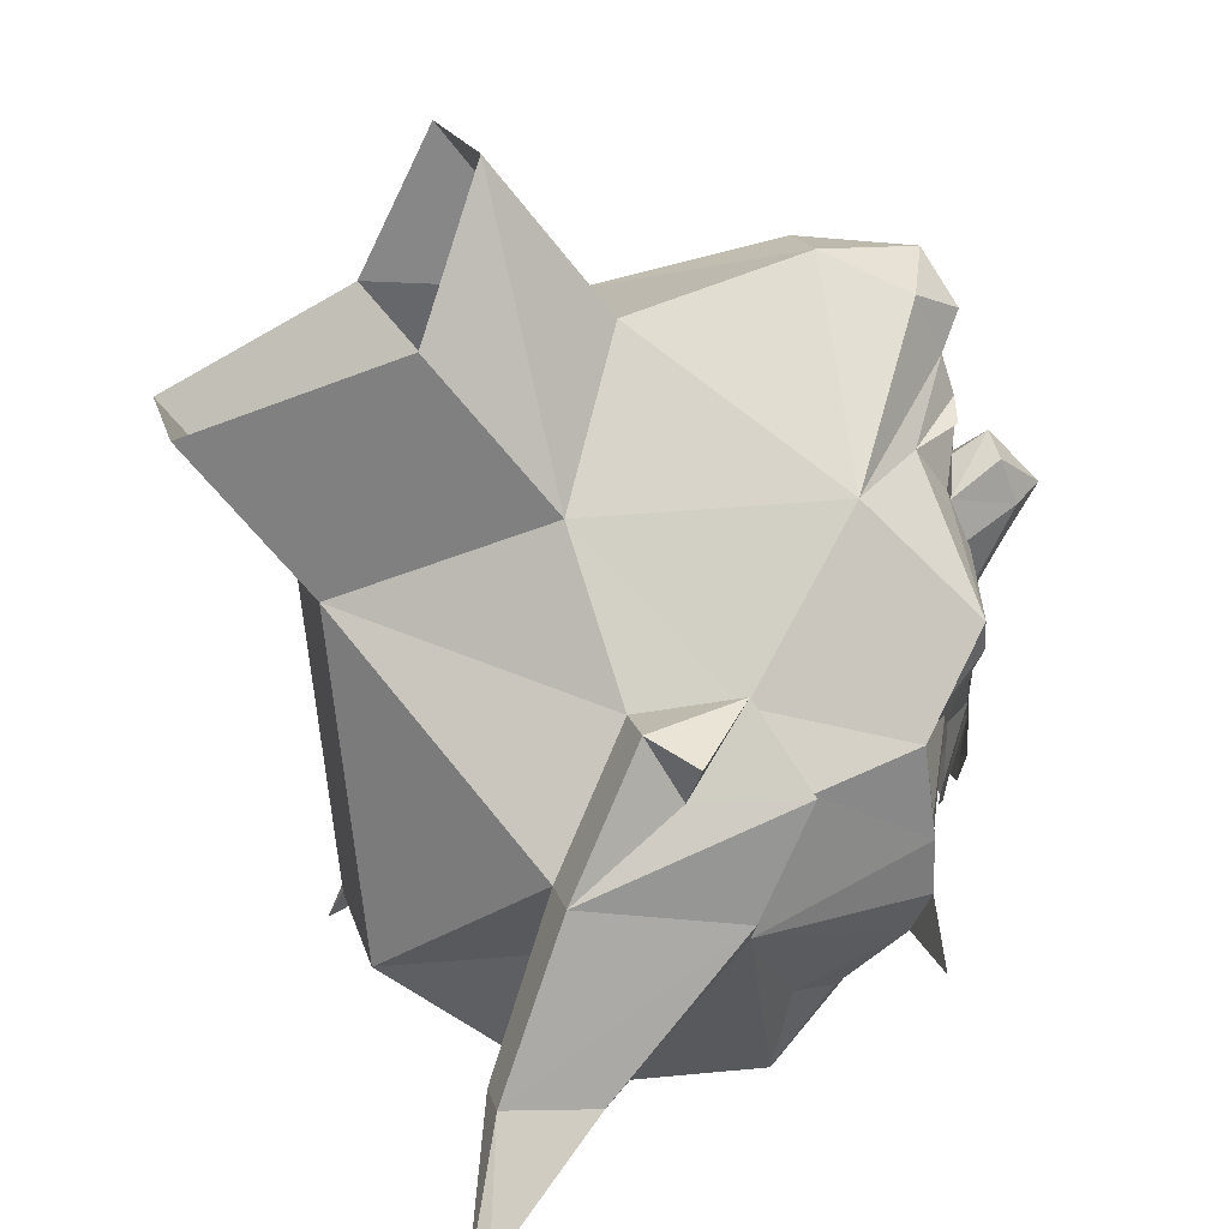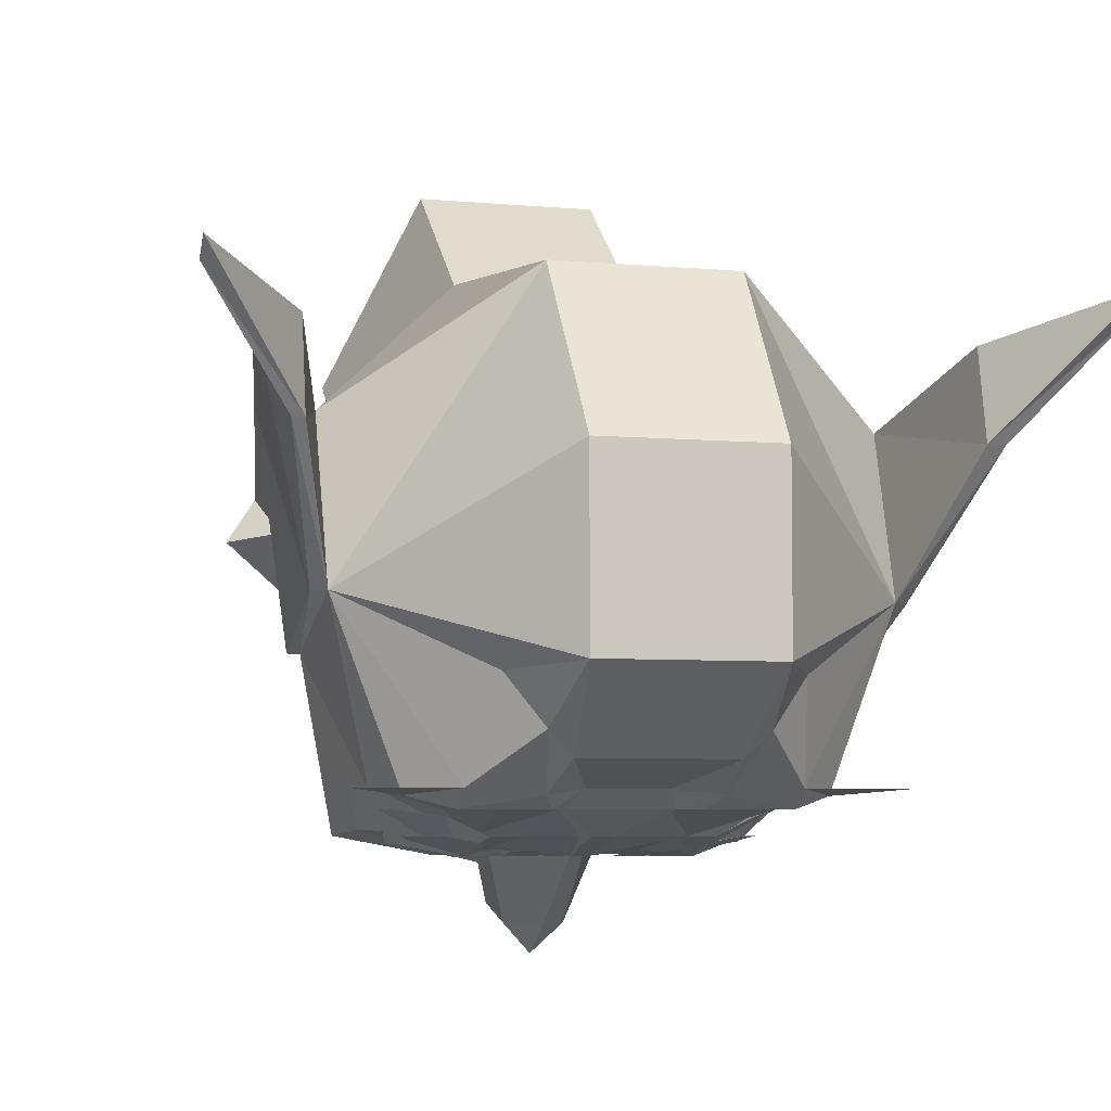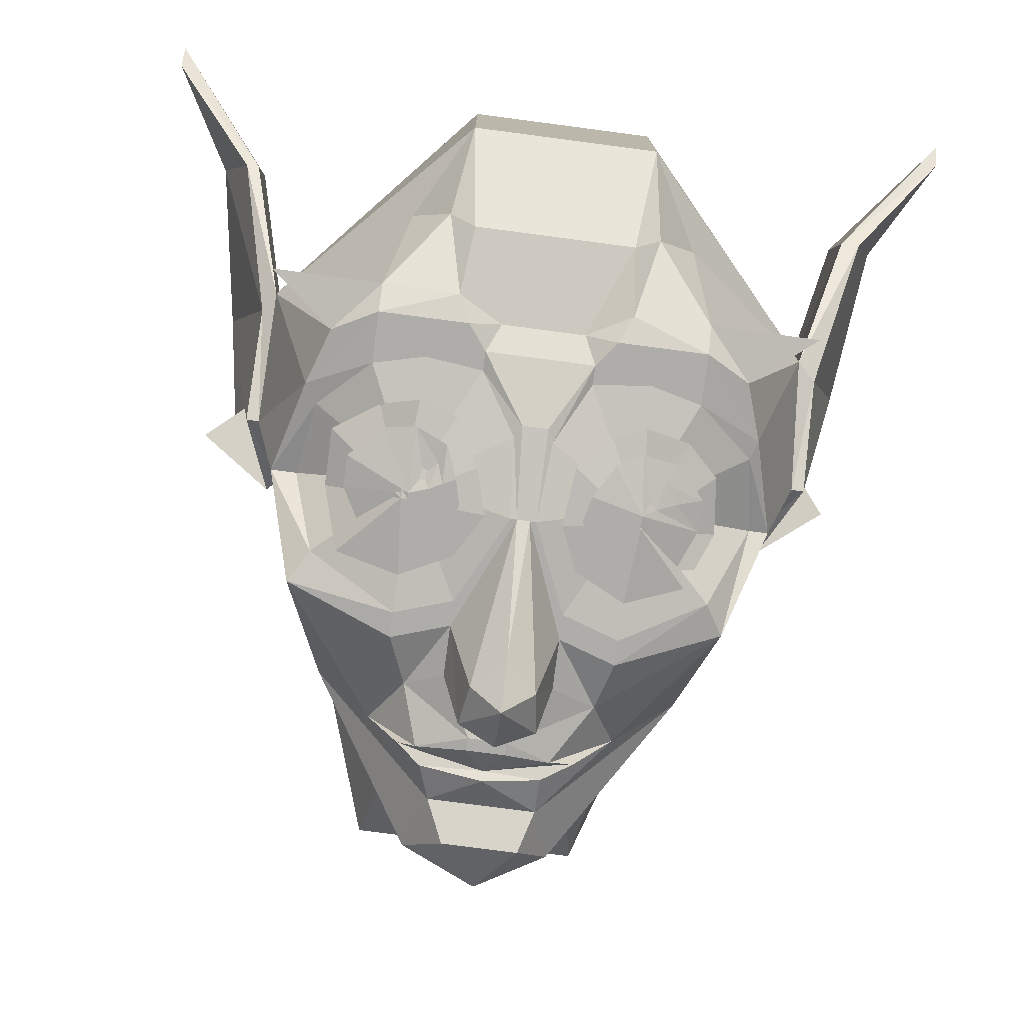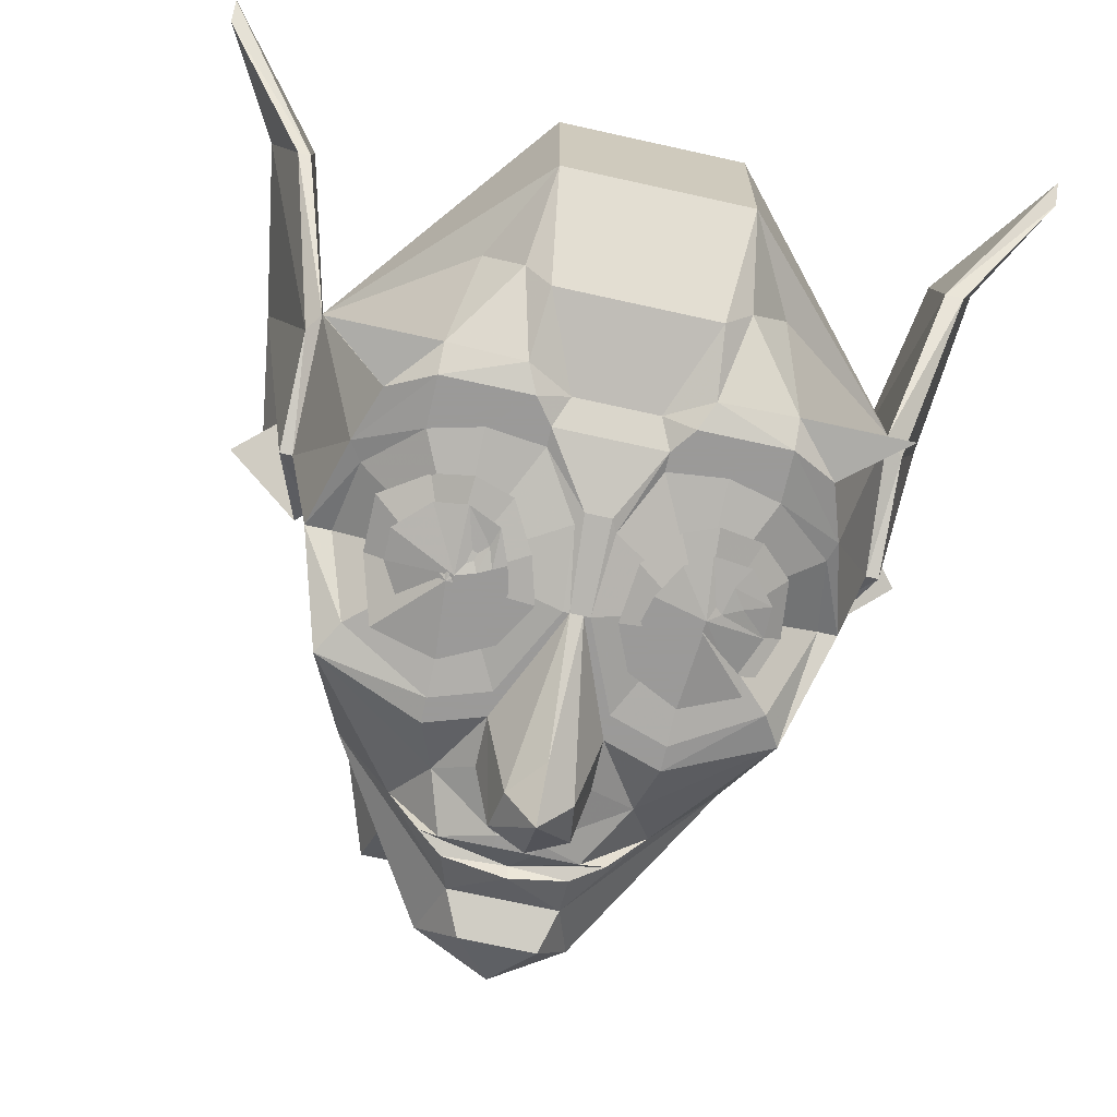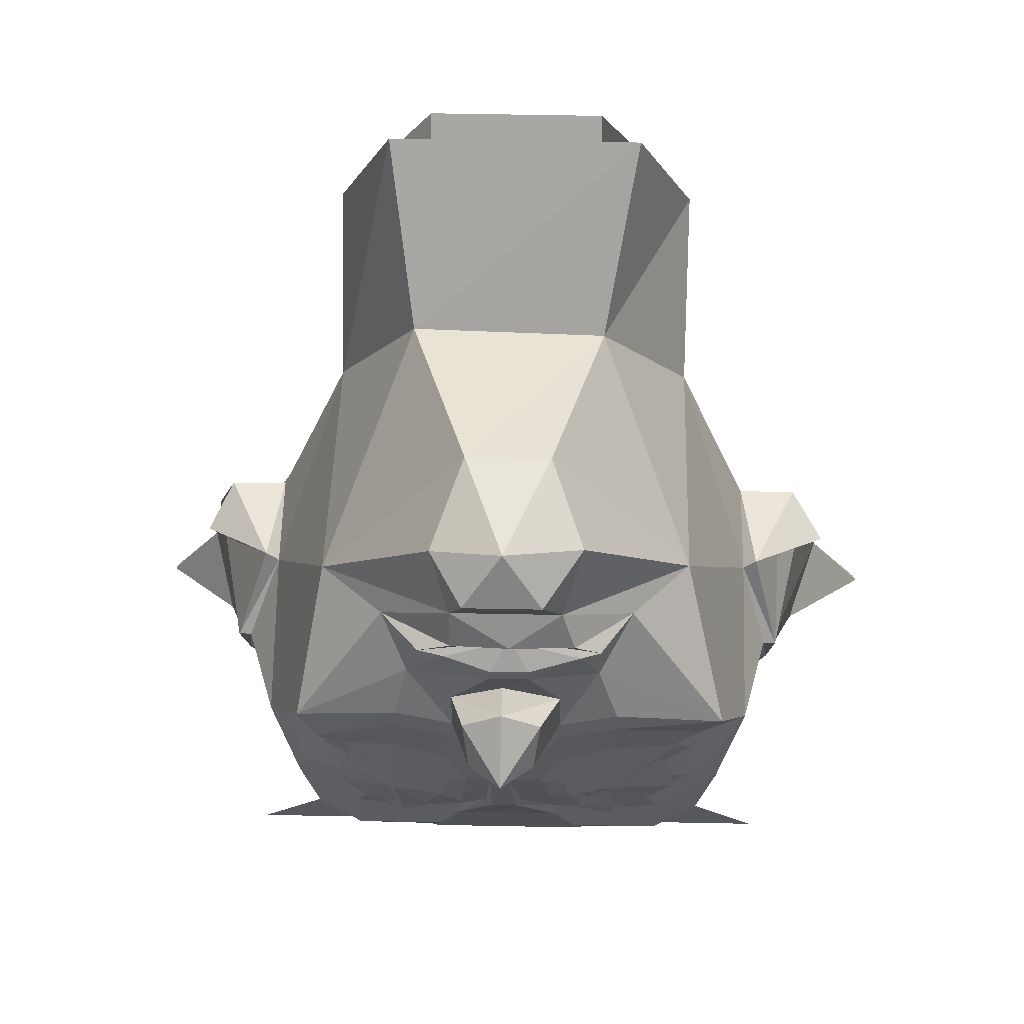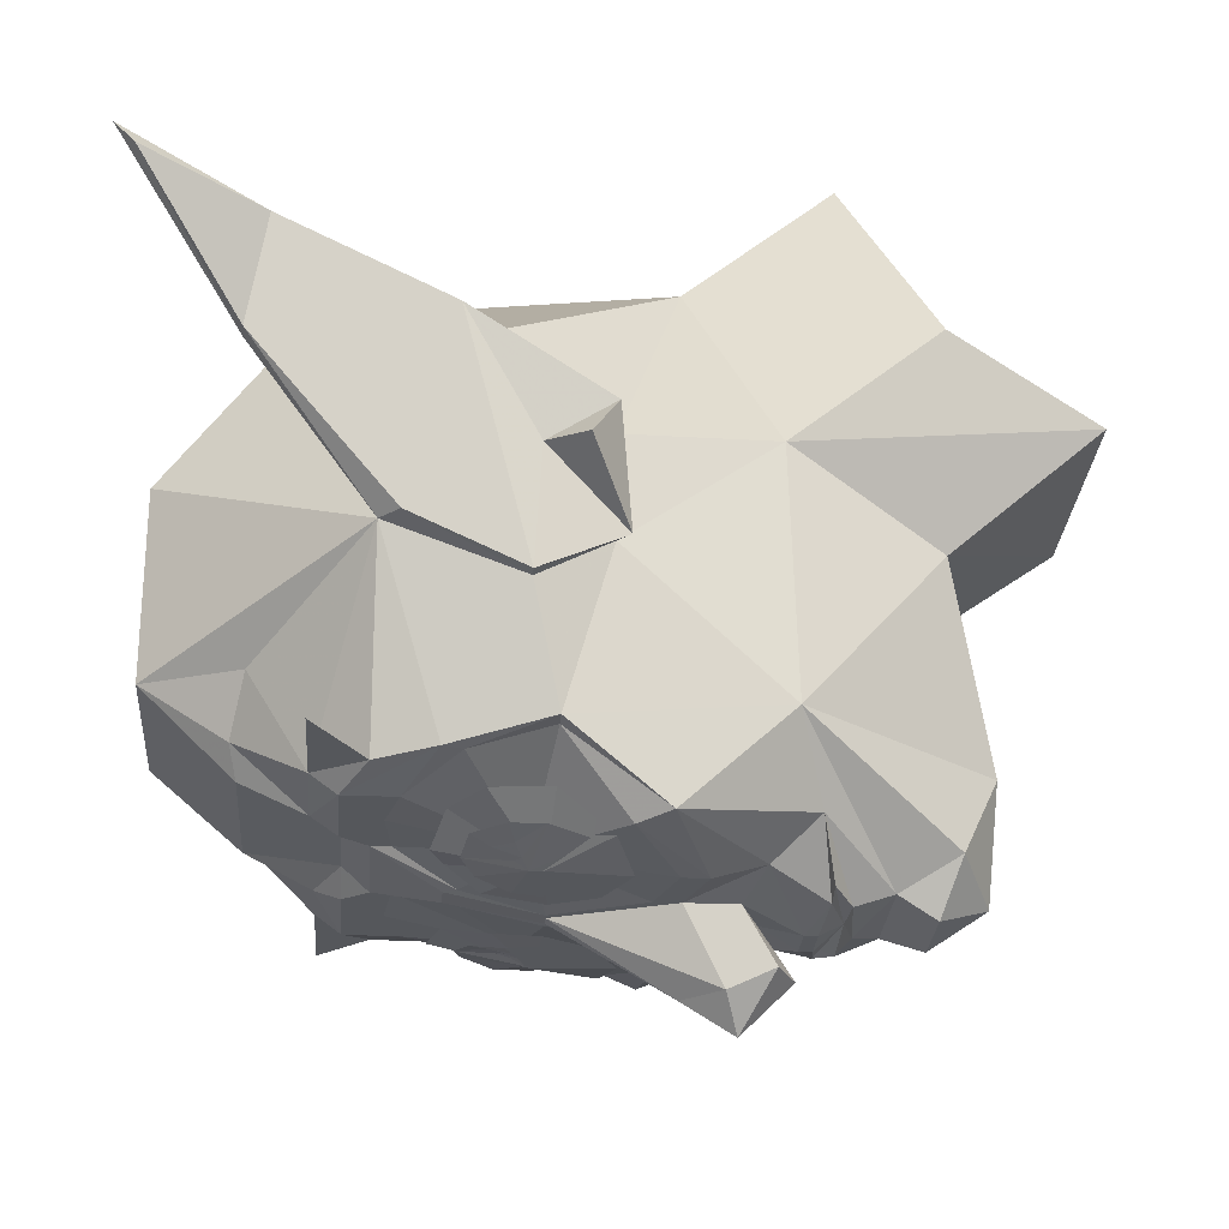
<metadata>
{"format":"obj","ext":"obj","renderer":"f3d","projection":"perspective","resolution":1024,"background":"white","views":[{"elev":15.5,"azim":77.6,"up":"+Y"},{"elev":-5.3,"azim":-16.4,"up":"+Z"},{"elev":-77.2,"azim":-7.5,"up":"+Z"},{"elev":-69.5,"azim":-12.6,"up":"+Z"},{"elev":54.9,"azim":-178.8,"up":"+Y"},{"elev":-26.5,"azim":86.0,"up":"+Z"}]}
</metadata>
<code>
v -0.1641 -0.09375 -0.3438
v -0.0625 -0.08594 -0.3438
v -0.07812 -0.1406 -0.3359
v -0.1094 -0.1953 -0.3203
v -0.1562 -0.2109 -0.3203
v -0.2031 -0.1953 -0.2969
v -0.2578 -0.1562 -0.2891
v -0.2578 -0.08594 -0.2891
v -0.2344 -0.01562 -0.3281
v -0.1562 0 -0.3438
v -0.09375 -0.03125 -0.3438
v 0.125 -0.09375 -0.3438
v 0.03906 -0.1562 -0.3359
v 0.03125 -0.08594 -0.3438
v 0.05469 -0.03125 -0.3438
v 0.1172 0 -0.3438
v 0.1875 -0.02344 -0.3281
v 0.2188 -0.08594 -0.2891
v 0.2109 -0.1562 -0.2891
v 0.1719 -0.1953 -0.2969
v 0.1172 -0.2109 -0.3203
v 0.07812 -0.1953 -0.3203
v -0.1562 -0.1016 -0.3438
v -0.09375 -0.09375 -0.3438
v -0.1328 -0.1094 -0.3438
v -0.1406 -0.125 -0.3359
v -0.1562 -0.1797 -0.3281
v -0.1953 -0.1719 -0.3203
v -0.2344 -0.1328 -0.3203
v -0.2344 -0.09375 -0.3203
v -0.2031 -0.03906 -0.3281
v -0.1562 -0.02344 -0.3438
v -0.1094 -0.04688 -0.3438
v -0.1172 -0.1641 -0.3359
v -0.125 -0.1406 -0.3359
v -0.1172 -0.1172 -0.3438
v -0.1016 -0.125 -0.3438
v 0.125 -0.1094 -0.3438
v 0.0625 -0.125 -0.3438
v 0.05469 -0.09375 -0.3438
v 0.07812 -0.04688 -0.3438
v 0.1172 -0.02344 -0.3438
v 0.1719 -0.03906 -0.3281
v 0.1953 -0.09375 -0.3203
v 0.1406 -0.1172 -0.3359
v 0.1328 -0.125 -0.3359
v 0.1172 -0.1797 -0.3281
v 0.08594 -0.1641 -0.3359
v 0.1484 -0.1484 -0.3281
v 0.1953 -0.1328 -0.3203
v 0.1641 -0.1719 -0.3203
v 0.1641 -0.125 -0.3281
v 0.007812 -0.1797 -0.3203
v 0.04688 -0.2734 -0.2891
v 0 -0.1953 -0.3203
v 0 -0.08594 -0.3438
v 0.1172 -0.1094 -0.3203
v 0.04688 -0.25 -0.2891
v 0.1172 -0.2578 -0.2891
v 0.07031 -0.3047 -0.2891
v 0.03125 -0.3047 -0.2656
v -0.08594 -0.2734 -0.2891
v -0.03125 -0.1953 -0.3203
v -0.007812 -0.08594 -0.3438
v 0.04688 0.02344 -0.3438
v 0.1172 0.04688 -0.3438
v 0.2188 -0.007812 -0.3281
v 0.2656 -0.08594 -0.2422
v 0.25 -0.1797 -0.2656
v 0.1797 -0.2422 -0.2891
v 0.04688 0.05469 -0.3438
v 0.1172 0.07812 -0.3438
v 0.2422 0.03125 -0.3203
v 0.2891 -0.08594 -0.2422
v 0.2578 -0.2031 -0.2656
v 0.1797 -0.3047 -0.2891
v 0.02344 0.1016 -0.4297
v 0.04688 0.1172 -0.3438
v 0.1016 0.1406 -0.3203
v 0.1328 0.1953 -0.2734
v 0.2109 0.1641 -0.1875
v 0.2891 -0.03125 -0.04688
v 0.3281 -0.1172 -0.1094
v 0.3203 -0.2734 -0.04688
v 0.2344 -0.2734 -0.2734
v 0.1797 -0.3359 -0.2656
v 0.08594 -0.3359 -0.2734
v 0.07812 -0.4141 -0.2344
v -0.07031 -0.3047 -0.2656
v -0.1094 -0.3047 -0.2891
v -0.1562 -0.2578 -0.2891
v -0.08594 -0.25 -0.2891
v -0.03906 -0.1797 -0.3203
v -0.02344 -0.08594 -0.3438
v -0.01562 0.05469 -0.4297
v -0.01562 0.1172 -0.4688
v 0.03125 0.1562 -0.4062
v -0.01562 0.1797 -0.4062
v -0.01562 0.1406 -0.3438
v 0 0.1875 -0.3594
v 0.05469 0.2109 -0.3438
v 0.08594 0.2109 -0.3359
v 0.04688 0.2344 -0.3438
v 0.04688 0.2812 -0.3281
v 0.07031 0.3516 -0.2891
v 0.03125 0.3984 -0.1875
v 0.1016 0.3438 0.04688
v 0.2031 0.1562 0.125
v 0.2891 -0.03125 0.07812
v 0.3047 -0.01562 -0.04688
v 0.3438 -0.1172 -0.1094
v 0.3438 -0.25 -0.04688
v 0.3984 -0.4141 0.125
v 0.375 -0.4141 0.125
v 0.3281 -0.1953 0.1641
v 0.1016 -0.3594 0.3203
v 0.09375 -0.5234 0.1016
v 0.09375 -0.5234 -0.1328
v 0.1562 -0.4062 -0.1406
v -0.1094 0.2109 -0.3438
v -0.1016 0.2188 -0.3359
v -0.02344 0.2344 -0.3359
v -0.04688 0.2031 -0.3594
v -0.04688 0.1875 -0.3594
v -0.1328 0.1406 -0.3203
v -0.1719 0.2031 -0.2734
v -0.1328 0.2109 -0.3359
v -0.1016 0.2344 -0.3438
v -0.02344 0.2422 -0.3516
v 0.04688 0.2188 -0.3359
v 0 0.2031 -0.3594
v -0.08594 0.1172 -0.3438
v -0.08594 0.05469 -0.3438
v -0.1562 0.07812 -0.3438
v -0.2891 0.03125 -0.3203
v -0.2422 0.1797 -0.1875
v -0.08594 0.2812 -0.3281
v -0.03125 -0.08594 -0.3438
v -0.08594 0.02344 -0.3438
v -0.1562 -0.1094 -0.3203
v -0.1562 0.04688 -0.3438
v -0.2656 -0.007812 -0.3125
v -0.3281 -0.08594 -0.2422
v -0.3281 -0.03125 -0.04688
v -0.2422 0.1562 0.125
v -0.1328 0.3359 0.04688
v -0.07031 0.3984 -0.1875
v -0.1094 0.3594 -0.2891
v -0.0625 0.3281 -0.3516
v 0.03125 0.3281 -0.3516
v -0.01562 0.3906 -0.3203
v -0.1719 0.5234 0.1953
v 0.1328 0.5234 0.1953
v 0.2031 0.3359 0.2734
v 0.1016 0.05469 0.3672
v 0.3594 -0.03125 0.07812
v 0.3906 -0.0625 0.02344
v 0.3516 -0.1094 0.03125
v 0.3984 -0.1953 0.1641
v 0.4297 -0.3906 0.2422
v 0.5078 -0.5234 0.2656
v 0.5078 -0.5469 0.2891
v 0.375 -0.3906 0.2422
v -0.4141 -0.4141 0.125
v -0.5469 -0.5234 0.2656
v -0.4297 -0.4141 0.125
v -0.3594 -0.2734 -0.04688
v -0.3594 -0.1953 0.1641
v -0.4141 -0.3906 0.2422
v -0.5469 -0.5469 0.2891
v -0.4688 -0.3906 0.2422
v -0.375 -0.25 -0.04688
v -0.3594 -0.1172 -0.1094
v -0.2969 -0.2031 -0.2656
v -0.2734 -0.2734 -0.2734
v -0.2188 -0.3359 -0.2656
v -0.1953 -0.4062 -0.1406
v -0.1328 -0.5234 -0.1328
v -0.1328 -0.5234 0.1016
v -0.1328 -0.3594 0.3203
v -0.1328 0.05469 0.3672
v -0.3281 -0.03125 0.07812
v -0.3984 -0.03125 0.07812
v -0.4297 -0.1953 0.1641
v -0.375 -0.1172 -0.1094
v -0.2812 -0.1797 -0.2656
v -0.2188 -0.2422 -0.2891
v -0.2188 -0.3047 -0.2891
v -0.3516 -0.3359 -0.2656
v -0.3438 -0.01562 -0.04688
v -0.3828 -0.1094 0.03125
v -0.4375 -0.0625 0.02344
v -0.0625 0.1562 -0.4062
v -0.05469 0.1016 -0.4297
v -0.1172 -0.4141 -0.2344
v -0.1484 -0.4219 -0.2031
v -0.125 -0.3359 -0.2734
v -0.2969 -0.08594 -0.2422
v -0.1328 0.2344 0.5156
v -0.2422 0.3359 0.2734
v 0.1016 0.2344 0.5156
v 0.1094 -0.4219 -0.2031
v 0.3125 -0.3359 -0.2656
f 1 2 3
f 1 4 5
f 1 6 7
f 1 8 9
f 1 10 11
f 12 13 14
f 12 15 16
f 12 17 18
f 12 19 20
f 12 21 22
f 1 3 4
f 1 5 6
f 1 7 8
f 1 9 10
f 1 11 2
f 12 14 15
f 12 16 17
f 12 18 19
f 12 20 21
f 12 22 13
f 23 24 25
f 23 25 26
f 23 26 27
f 23 27 28
f 23 28 29
f 23 29 30
f 23 30 31
f 23 31 32
f 23 32 33
f 23 33 24
f 34 27 35
f 34 35 36
f 34 36 37
f 37 36 24
f 24 36 25
f 26 35 27
f 38 39 40
f 38 40 41
f 38 41 42
f 38 42 43
f 38 43 44
f 38 44 45
f 38 45 46
f 38 46 47
f 38 47 48
f 38 48 39
f 49 50 51
f 49 51 47
f 49 47 46
f 49 52 50
f 50 52 44
f 44 52 45
f 25 36 35
f 25 35 26
f 49 46 45
f 49 45 52
f 53 54 55
f 53 55 56
f 53 58 54
f 54 58 59
f 54 59 60
f 55 64 56
f 68 74 69
f 69 74 75
f 69 75 70
f 70 75 76
f 70 76 60
f 70 60 59
f 62 90 91
f 62 91 92
f 62 92 63
f 63 92 93
f 63 93 94
f 78 97 98
f 78 98 99
f 81 105 106
f 81 106 107
f 81 107 108
f 81 108 82
f 138 94 93
f 136 144 145
f 136 145 146
f 136 146 147
f 136 147 148
f 105 150 151
f 105 151 106
f 106 151 147
f 106 147 146
f 106 146 107
f 107 146 152
f 107 152 153
f 107 153 108
f 108 153 154
f 110 158 111
f 111 158 159
f 111 159 112
f 112 159 160
f 112 160 113
f 113 160 161
f 156 159 158
f 165 171 166
f 166 171 172
f 173 185 144
f 174 143 186
f 174 186 187
f 174 187 188
f 190 182 144
f 190 144 185
f 190 185 191
f 183 191 184
f 184 191 185
f 184 185 172
f 184 172 171
f 90 188 187
f 90 187 91
f 149 148 151
f 149 151 150
f 132 99 98
f 132 98 193
f 143 198 186
f 147 151 148
f 145 200 146
f 146 200 152
f 53 56 57
f 53 57 58
f 56 65 57
f 57 65 66
f 57 66 67
f 57 67 68
f 57 68 69
f 57 69 70
f 57 70 59
f 57 59 58
f 138 93 140
f 138 140 139
f 139 140 141
f 91 187 140
f 91 140 92
f 92 140 93
f 186 198 140
f 186 140 187
f 140 142 141
f 142 140 198
f 54 60 61
f 54 61 62
f 54 62 55
f 55 62 63
f 55 63 64
f 56 64 65
f 65 64 71
f 65 71 66
f 66 71 72
f 66 72 67
f 67 72 73
f 67 73 68
f 68 73 74
f 61 87 88
f 61 88 89
f 61 89 62
f 62 89 90
f 63 94 64
f 64 94 95
f 64 95 77
f 77 95 96
f 83 112 84
f 84 112 113
f 84 113 114
f 84 115 116
f 84 116 117
f 84 117 118
f 84 118 119
f 84 119 86
f 84 86 85
f 138 139 133
f 138 133 94
f 139 141 134
f 139 134 133
f 134 141 135
f 135 141 142
f 135 142 143
f 113 161 114
f 114 161 162
f 164 165 166
f 164 166 167
f 164 170 165
f 166 172 167
f 167 172 173
f 167 175 176
f 167 176 177
f 167 177 178
f 167 178 179
f 167 179 180
f 167 180 168
f 168 180 181
f 94 194 95
f 95 194 96
f 195 89 88
f 195 88 118
f 195 118 178
f 195 178 196
f 195 196 197
f 195 197 89
f 117 179 178
f 117 178 118
f 116 180 179
f 116 179 117
f 155 181 180
f 155 180 116
f 155 116 115
f 197 196 176
f 142 198 143
f 181 155 201
f 181 201 199
f 196 178 177
f 196 177 176
f 87 86 202
f 87 202 88
f 88 202 118
f 118 202 119
f 119 202 86
f 71 64 77
f 71 77 78
f 71 78 79
f 71 79 72
f 72 79 73
f 73 79 80
f 73 80 81
f 73 81 74
f 74 81 82
f 74 82 83
f 74 83 75
f 75 83 84
f 75 84 85
f 75 85 76
f 77 96 97
f 77 97 78
f 78 99 100
f 78 100 79
f 79 100 101
f 79 101 80
f 80 101 102
f 80 102 103
f 80 103 104
f 80 104 81
f 81 104 105
f 82 108 109
f 82 109 110
f 82 110 111
f 82 111 83
f 83 111 112
f 84 114 115
f 120 124 125
f 120 125 126
f 120 126 127
f 124 100 99
f 124 99 132
f 124 132 125
f 125 132 133
f 125 133 134
f 125 134 135
f 125 135 126
f 126 135 136
f 126 136 137
f 126 137 128
f 126 128 127
f 137 129 128
f 129 137 104
f 129 104 103
f 135 143 136
f 136 143 144
f 136 148 137
f 137 148 149
f 137 149 104
f 104 149 150
f 104 150 105
f 108 154 155
f 108 155 109
f 109 155 115
f 109 115 156
f 109 156 110
f 114 162 163
f 114 163 115
f 115 163 160
f 115 160 159
f 115 159 156
f 164 167 168
f 164 168 169
f 164 169 170
f 165 170 171
f 167 173 174
f 167 174 175
f 168 181 182
f 168 182 183
f 168 183 184
f 168 184 171
f 168 171 169
f 169 171 170
f 172 185 173
f 173 144 143
f 173 143 174
f 174 188 175
f 190 183 182
f 182 181 145
f 182 145 144
f 132 193 133
f 133 193 194
f 133 194 94
f 96 194 193
f 96 193 98
f 96 98 97
f 160 162 161
f 162 160 163
f 145 181 199
f 145 199 200
f 155 154 201
f 76 85 86
f 76 86 87
f 76 87 60
f 60 87 61
f 175 188 176
f 175 176 189
f 89 197 90
f 90 197 188
f 197 176 188
f 85 203 86
f 120 121 122
f 120 122 123
f 120 127 121
f 122 130 101
f 122 101 131
f 122 131 123
f 102 101 130
f 120 123 124
f 121 127 128
f 121 128 122
f 122 128 129
f 122 129 103
f 122 103 130
f 123 131 100
f 123 100 124
f 102 130 103
f 101 100 131
f 110 156 157
f 156 158 157
f 190 192 183
f 183 192 191
f 110 157 158
f 190 191 192

</code>
